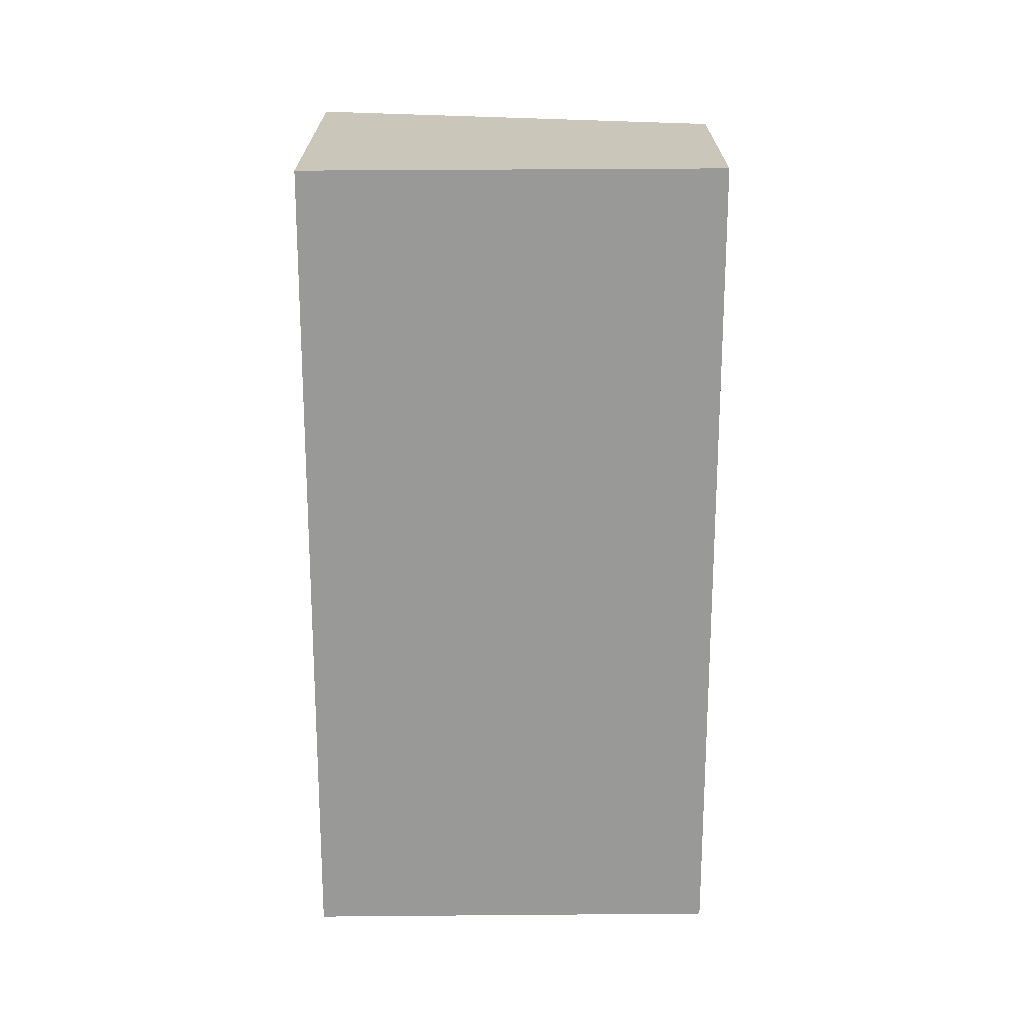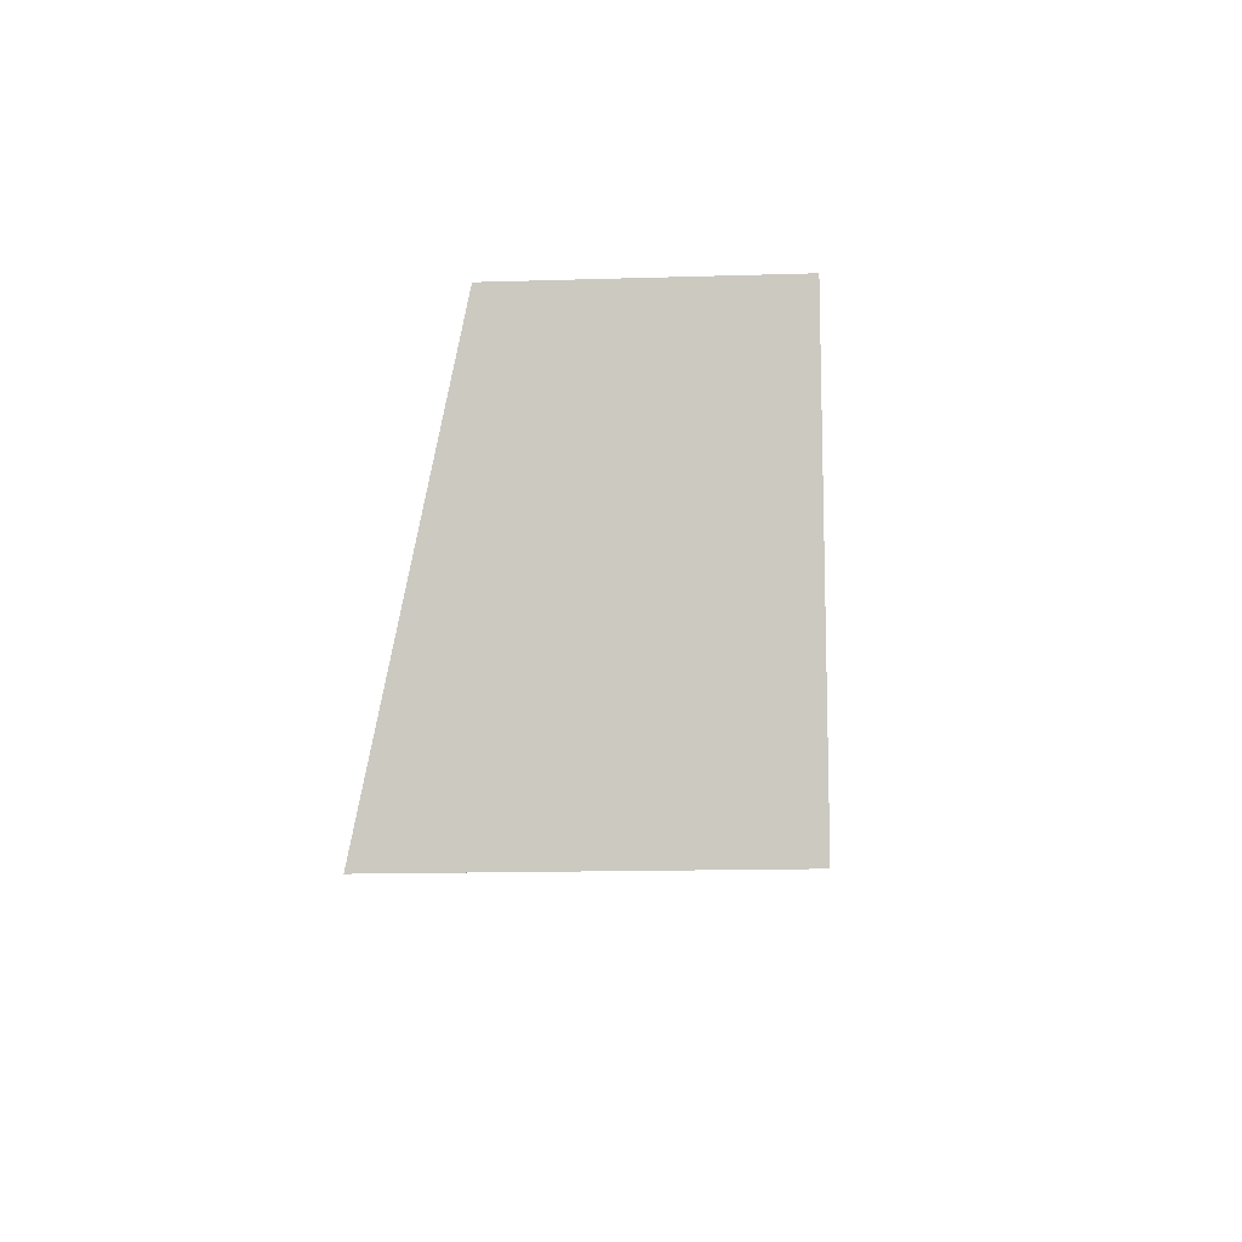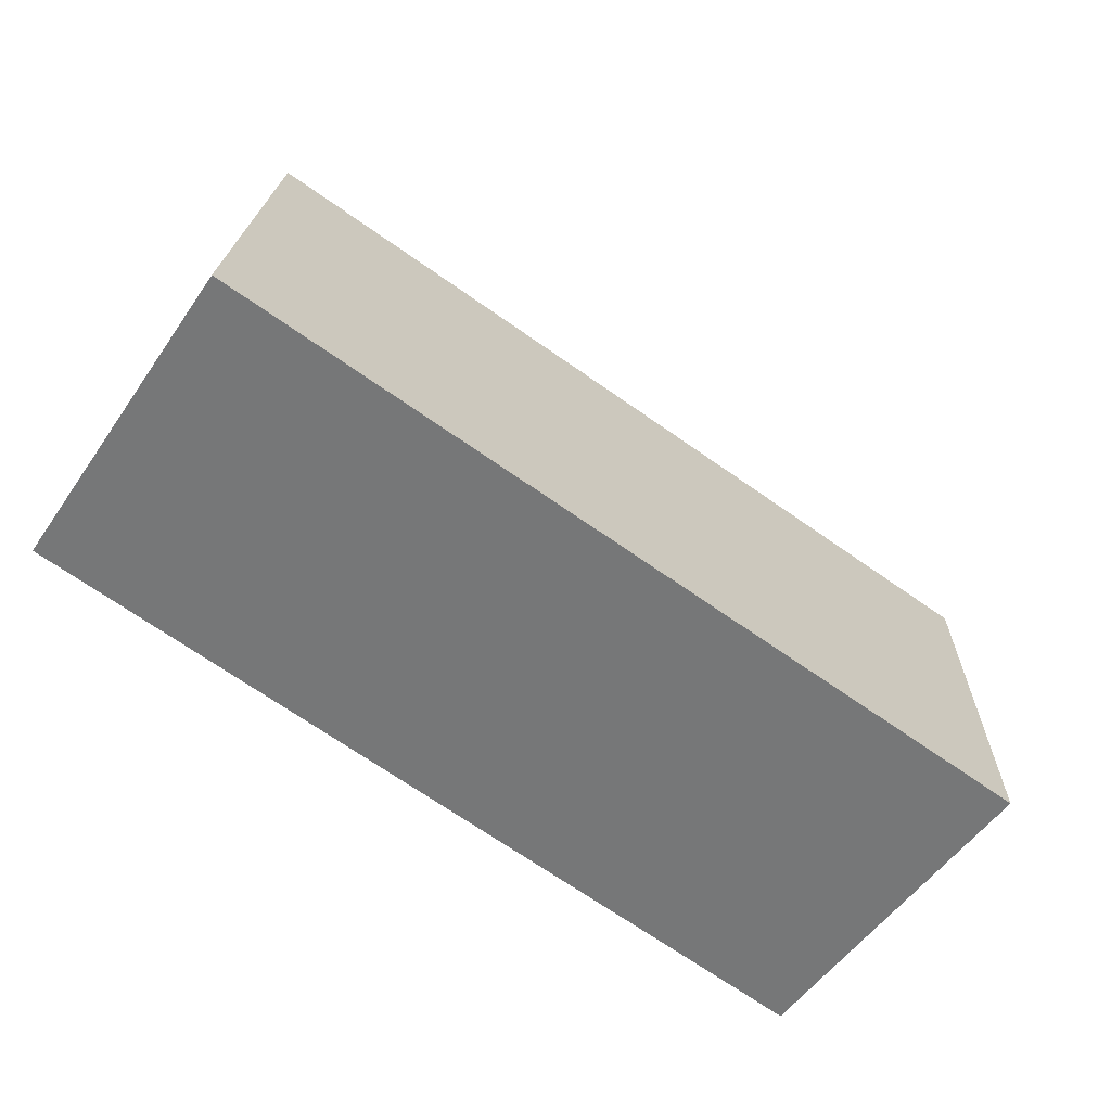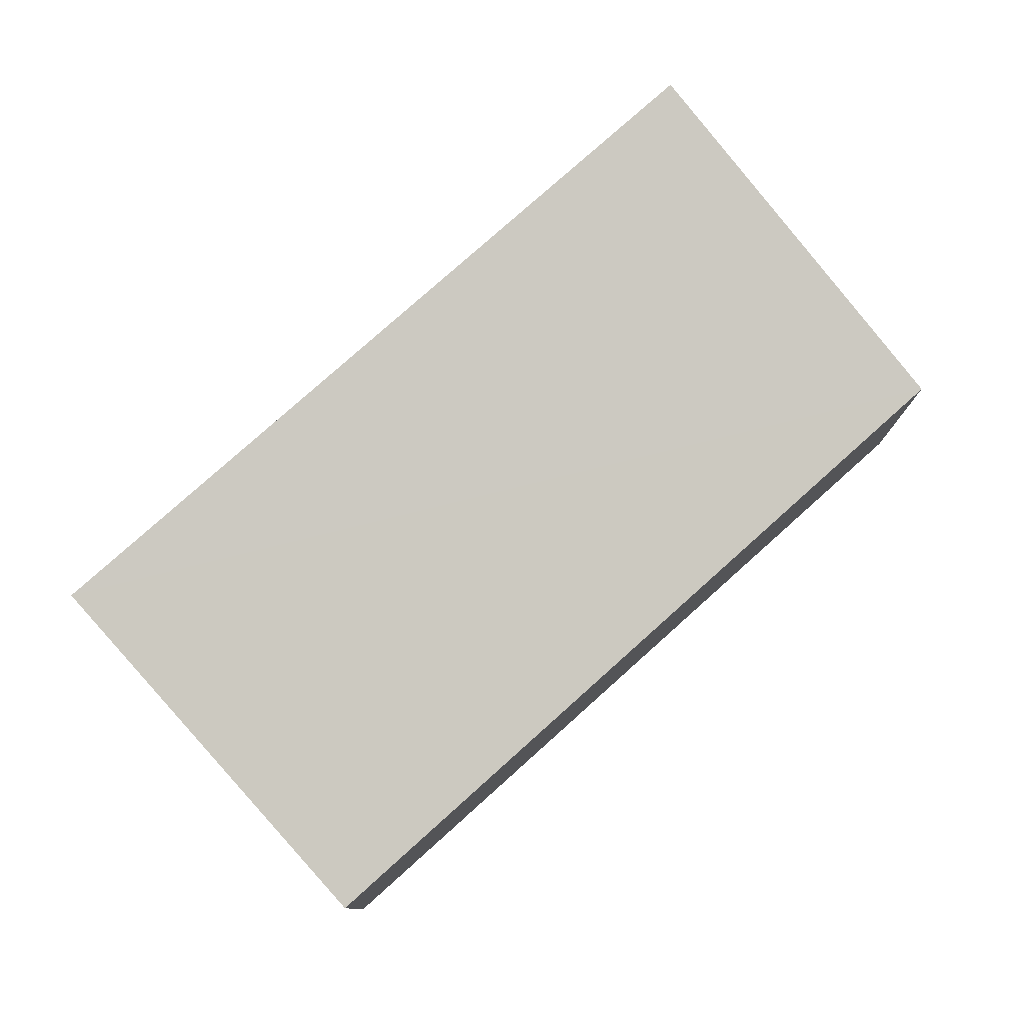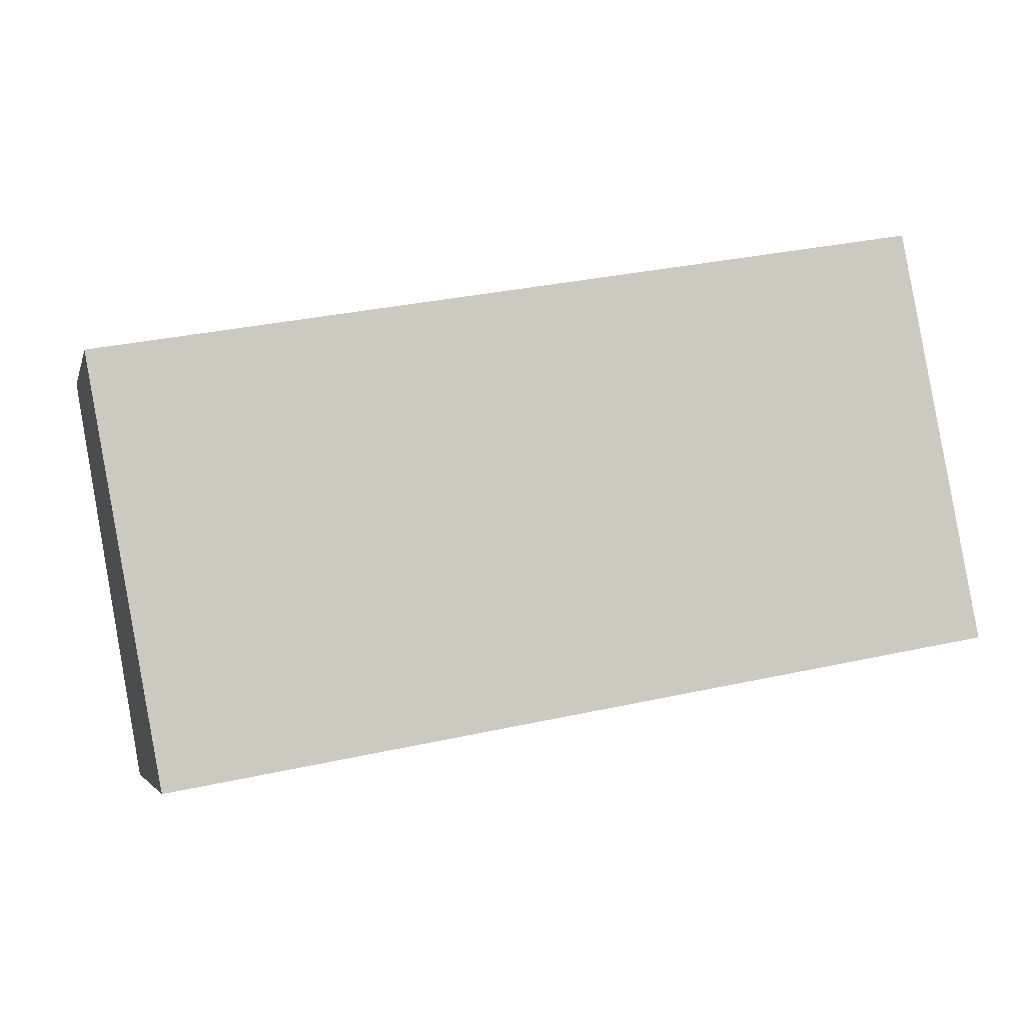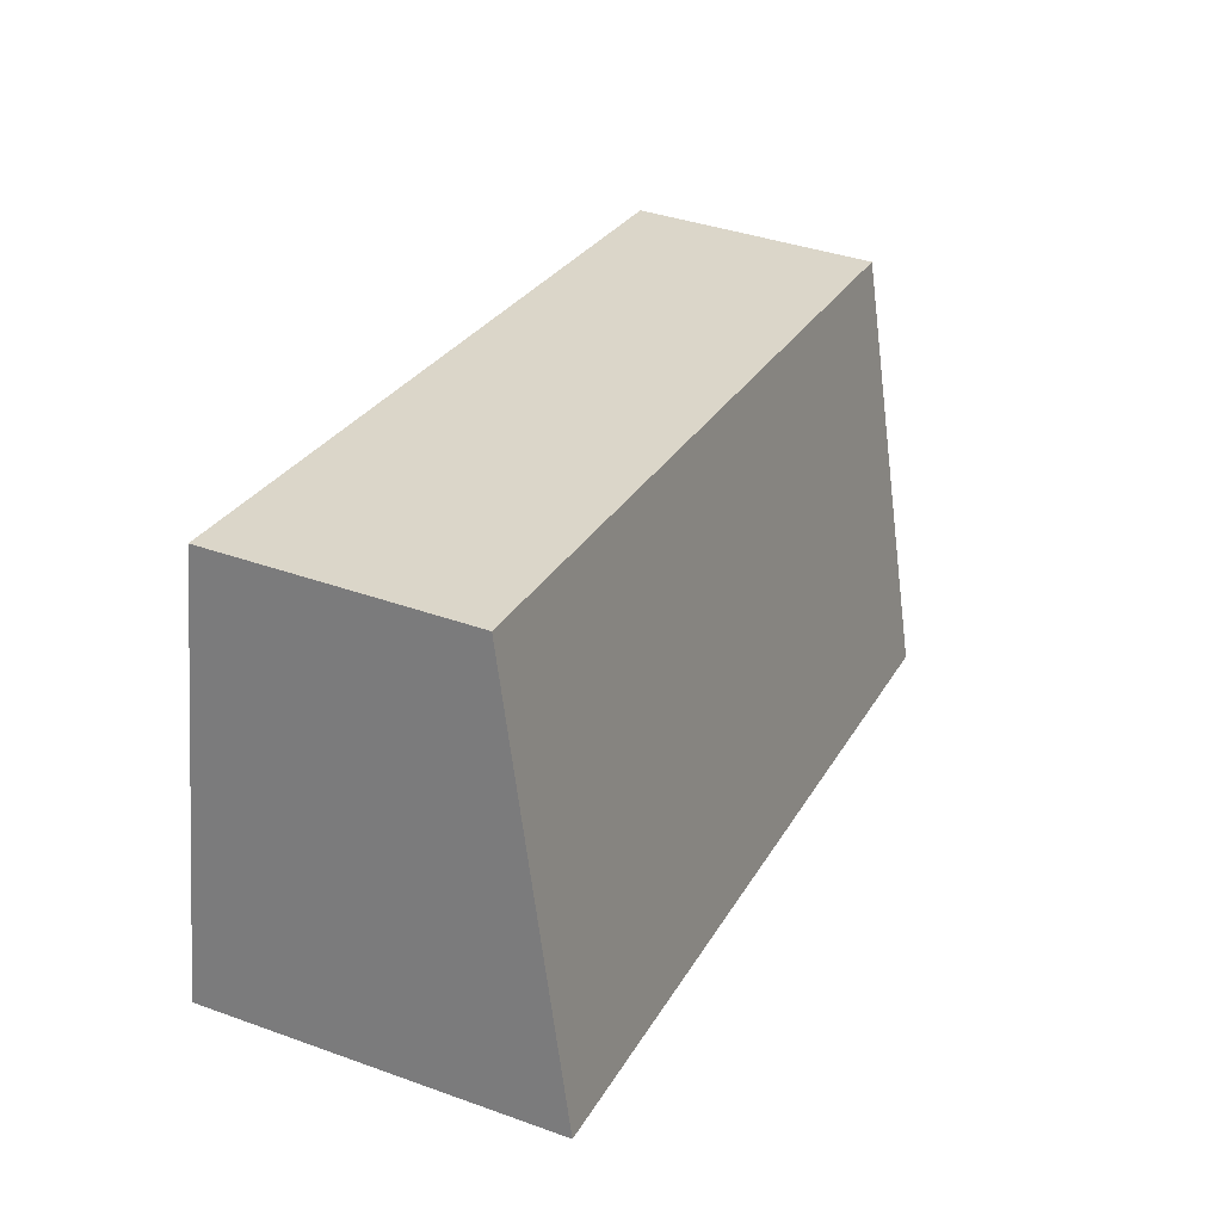
<metadata>
{"format":"obj","ext":"obj","renderer":"f3d","projection":"perspective","resolution":1024,"background":"white","views":[{"elev":-68.8,"azim":-100.2,"up":"+Y"},{"elev":-14.9,"azim":-86.2,"up":"+Z"},{"elev":-52.7,"azim":146.5,"up":"+Z"},{"elev":78.0,"azim":-52.1,"up":"+Y"},{"elev":-4.2,"azim":-13.7,"up":"+Z"},{"elev":38.8,"azim":114.2,"up":"+Z"}]}
</metadata>
<code>
v  1.004 4.477 -5.413
v  11.86 2.13e-16 -3.479
v  1.004 3.314e-16 -5.413
v  11.86 4.477 -3.479
v  10.83 3.244 1.957
v  10.83 -1.198e-16 1.957
v  6.921e-05 3.244 -0.0001029
v  0 0 0
g defaultobject
f 1 2 3
f 2 1 4
f 2 5 6
f 5 2 4
f 6 7 8
f 7 6 5
f 7 3 8
f 3 7 1
f 6 3 2
f 3 6 8
f 5 1 7
f 1 5 4

</code>
